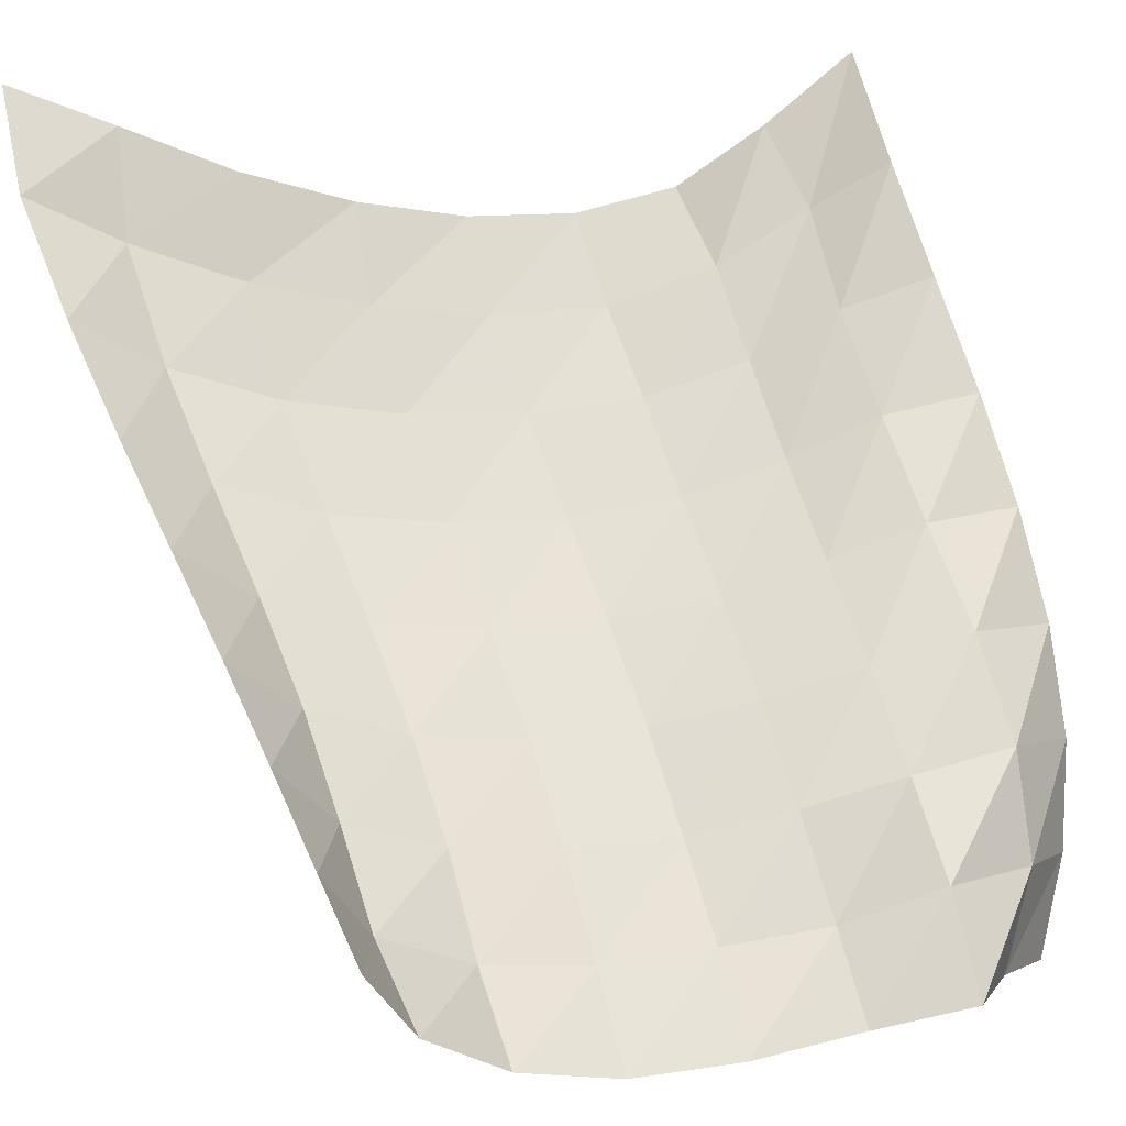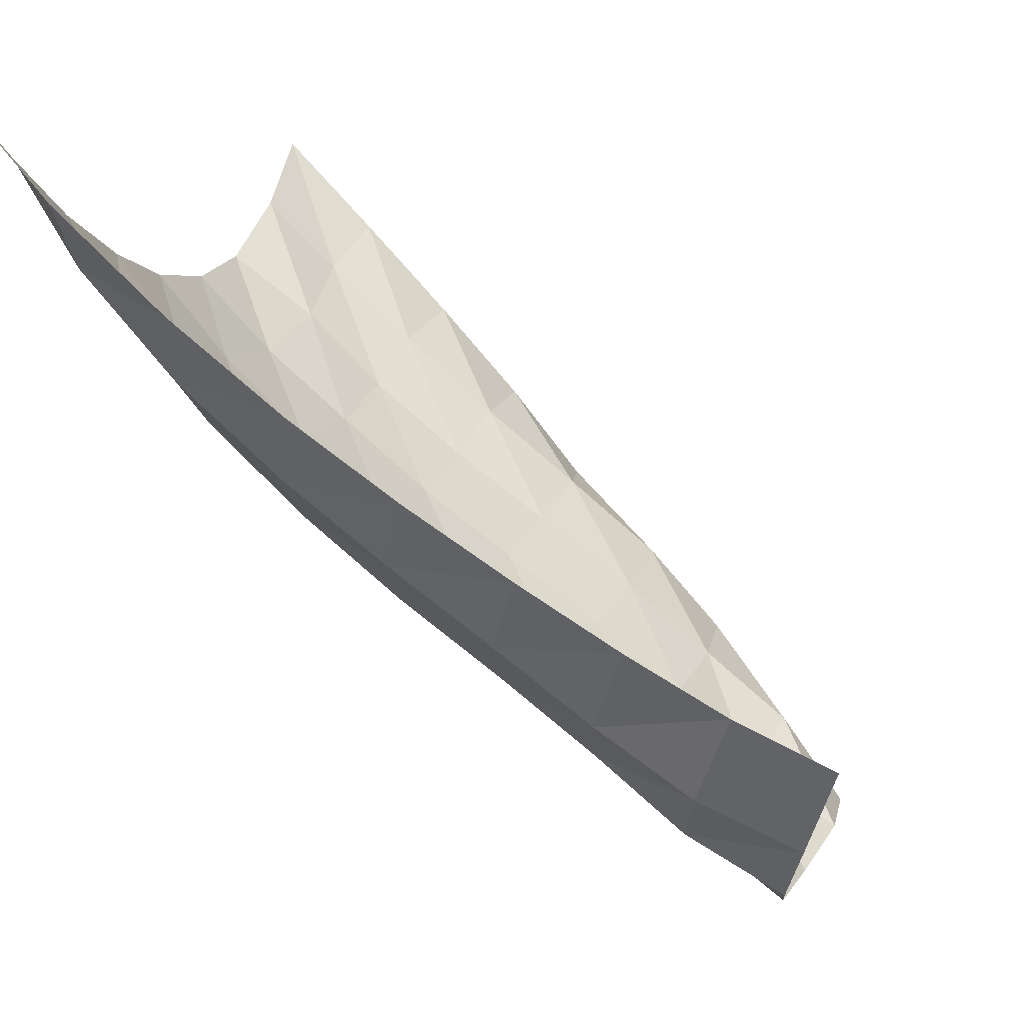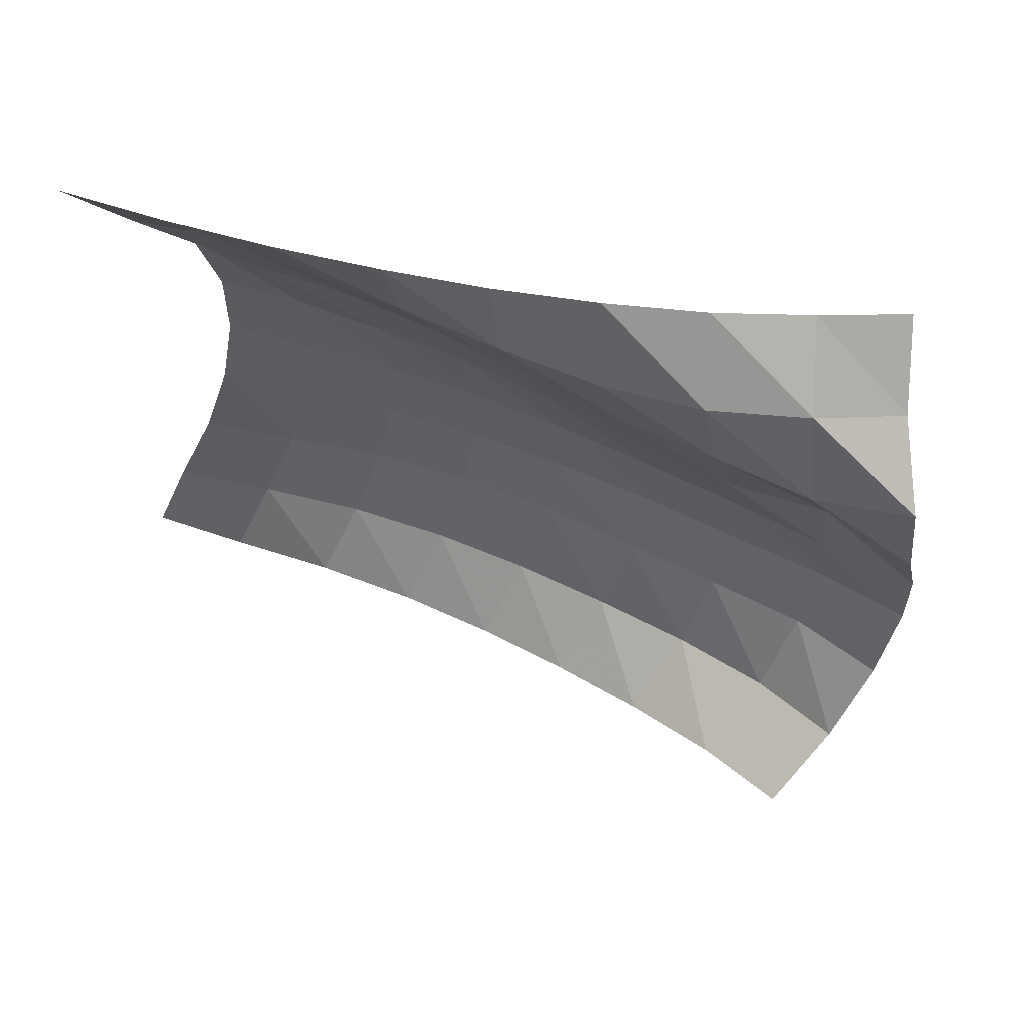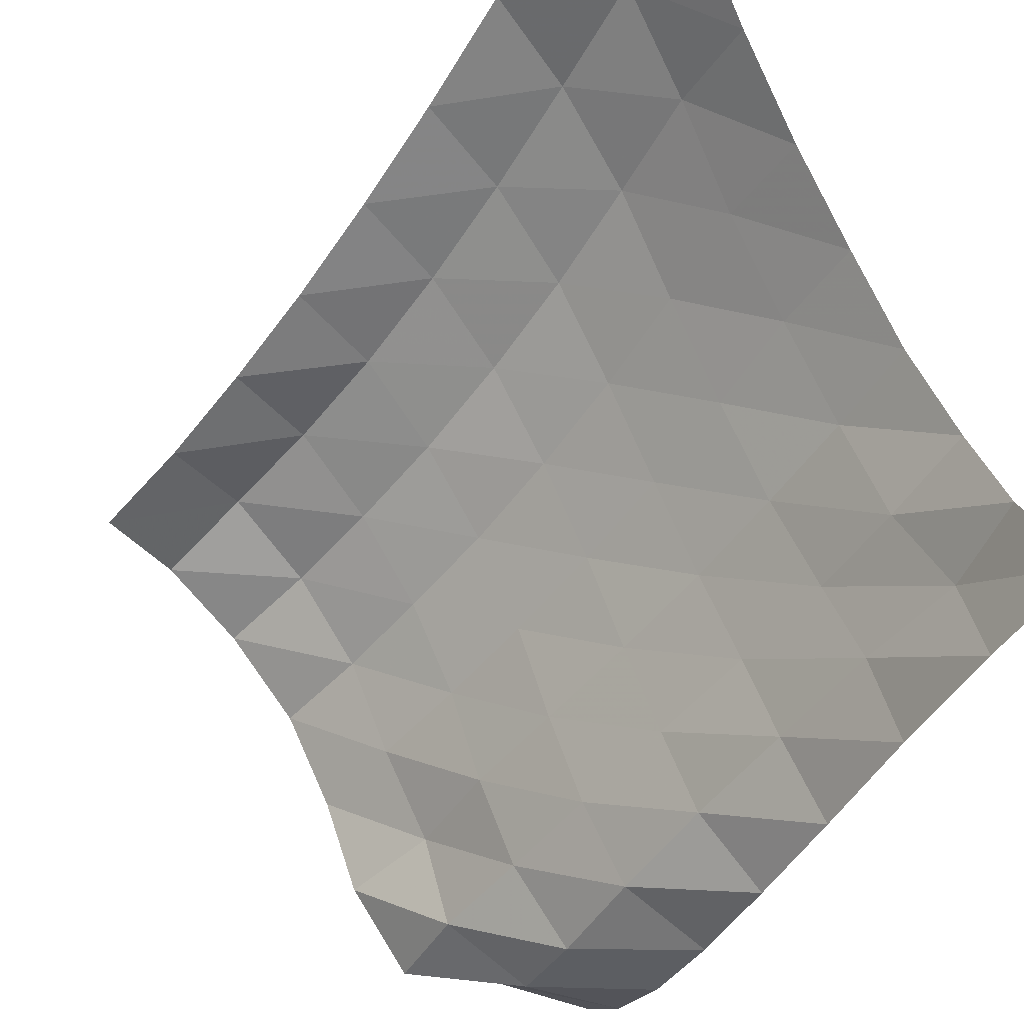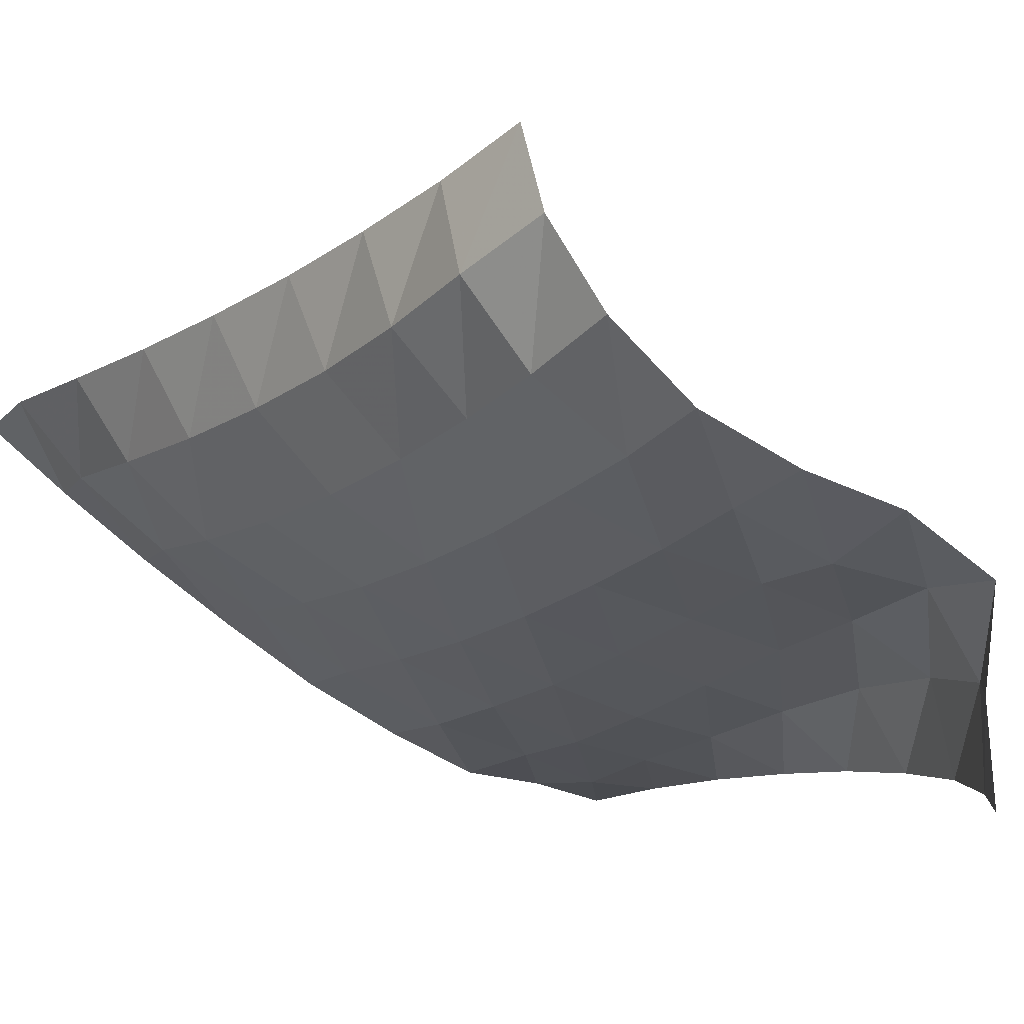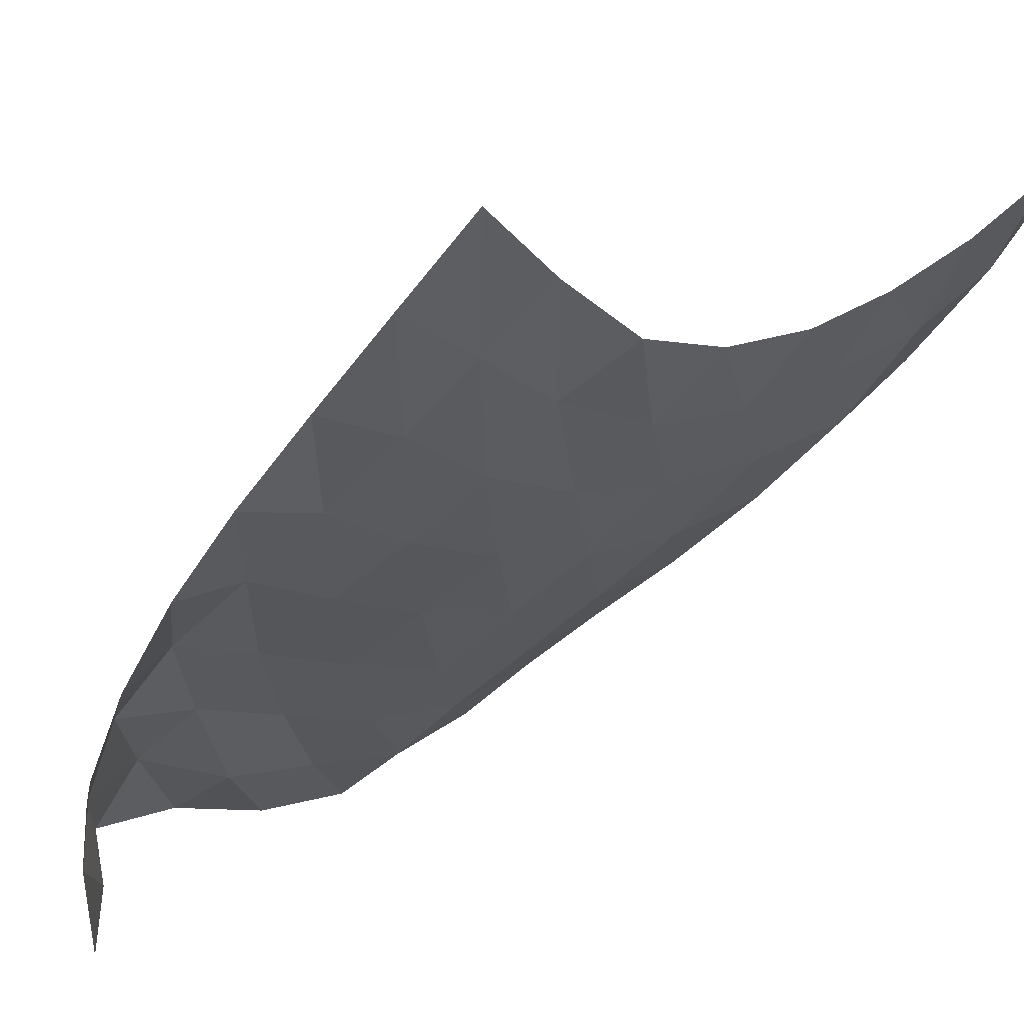
<metadata>
{"format":"obj","ext":"obj","renderer":"f3d","projection":"perspective","resolution":1024,"background":"white","views":[{"elev":20.2,"azim":-101.4,"up":"+Y"},{"elev":4.9,"azim":-164.7,"up":"+Y"},{"elev":65.1,"azim":-109.9,"up":"+Z"},{"elev":72.5,"azim":-26.2,"up":"+Y"},{"elev":-70.2,"azim":-124.1,"up":"+Y"},{"elev":15.1,"azim":47.2,"up":"+Y"}]}
</metadata>
<code>
v -1 0 -1
v -0.9909 -0.109 -0.7445
v -0.9939 -0.227 -0.4734
v -0.9949 -0.3112 -0.2002
v -0.9919 -0.3595 0.0643
v -0.9966 -0.3634 0.3256
v -0.9947 -0.311 0.5724
v -1.014 -0.1664 0.7828
v -1 0 1
v -1.184 -0.2165 -0.9791
v -1.143 -0.3474 -0.7452
v -1.135 -0.4566 -0.4729
v -1.149 -0.5226 -0.1911
v -1.153 -0.5595 0.08852
v -1.161 -0.5506 0.3696
v -1.181 -0.4629 0.6293
v -1.167 -0.3357 0.8578
v -1.206 -0.2255 1.043
v -1.404 -0.4479 -0.8975
v -1.337 -0.5891 -0.6833
v -1.308 -0.6914 -0.4195
v -1.319 -0.739 -0.137
v -1.332 -0.7533 0.144
v -1.347 -0.7247 0.4171
v -1.355 -0.6467 0.6689
v -1.371 -0.53 0.8803
v -1.405 -0.4536 1.095
v -1.633 -0.6587 -0.8076
v -1.549 -0.803 -0.6057
v -1.507 -0.9038 -0.3498
v -1.509 -0.9419 -0.07462
v -1.524 -0.9428 0.2001
v -1.543 -0.9037 0.4632
v -1.561 -0.8258 0.7054
v -1.587 -0.7258 0.9222
v -1.593 -0.682 1.152
v -1.855 -0.839 -0.7228
v -1.765 -0.9928 -0.5314
v -1.717 -1.095 -0.2851
v -1.712 -1.13 -0.01465
v -1.726 -1.123 0.2522
v -1.756 -1.073 0.5066
v -1.782 -0.997 0.7438
v -1.804 -0.9136 0.9673
v -1.76 -0.9048 1.198
v -2.081 -1.008 -0.6414
v -1.983 -1.17 -0.4669
v -1.934 -1.273 -0.2265
v -1.919 -1.313 0.03633
v -1.936 -1.299 0.2973
v -1.974 -1.24 0.5456
v -2.004 -1.166 0.7841
v -2.012 -1.1 1.021
v -1.907 -1.136 1.232
v -2.3 -1.16 -0.5712
v -2.199 -1.345 -0.4207
v -2.145 -1.449 -0.1855
v -2.127 -1.49 0.07325
v -2.143 -1.473 0.3321
v -2.183 -1.412 0.5785
v -2.207 -1.344 0.8208
v -2.184 -1.305 1.066
v -2.027 -1.369 1.243
v -2.52 -1.3 -0.5066
v -2.417 -1.503 -0.3841
v -2.35 -1.626 -0.1579
v -2.325 -1.668 0.1018
v -2.348 -1.639 0.3599
v -2.358 -1.609 0.6178
v -2.406 -1.516 0.853
v -2.297 -1.54 1.076
v -2.107 -1.611 1.219
v -2.743 -1.416 -0.4504
v -2.649 -1.618 -0.3278
v -2.574 -1.76 -0.1256
v -2.529 -1.829 0.1224
v -2.539 -1.811 0.3814
v -2.574 -1.748 0.6307
v -2.55 -1.728 0.8862
v -2.34 -1.779 1.01
v -2.157 -1.851 1.163
f 1 10 2
f 2 10 11
f 2 11 3
f 3 11 12
f 3 12 4
f 4 12 13
f 4 13 5
f 5 13 14
f 5 14 6
f 6 14 15
f 6 15 7
f 7 15 16
f 7 16 8
f 8 16 17
f 8 17 9
f 9 17 18
f 10 19 11
f 11 19 20
f 11 20 12
f 12 20 21
f 12 21 13
f 13 21 22
f 13 22 14
f 14 22 23
f 14 23 15
f 15 23 24
f 15 24 16
f 16 24 25
f 16 25 17
f 17 25 26
f 17 26 18
f 18 26 27
f 19 28 20
f 20 28 29
f 20 29 21
f 21 29 30
f 21 30 22
f 22 30 31
f 22 31 23
f 23 31 32
f 23 32 24
f 24 32 33
f 24 33 25
f 25 33 34
f 25 34 26
f 26 34 35
f 26 35 27
f 27 35 36
f 28 37 29
f 29 37 38
f 29 38 30
f 30 38 39
f 30 39 31
f 31 39 40
f 31 40 32
f 32 40 41
f 32 41 33
f 33 41 42
f 33 42 34
f 34 42 43
f 34 43 35
f 35 43 44
f 35 44 36
f 36 44 45
f 37 46 38
f 38 46 47
f 38 47 39
f 39 47 48
f 39 48 40
f 40 48 49
f 40 49 41
f 41 49 50
f 41 50 42
f 42 50 51
f 42 51 43
f 43 51 52
f 43 52 44
f 44 52 53
f 44 53 45
f 45 53 54
f 46 55 47
f 47 55 56
f 47 56 48
f 48 56 57
f 48 57 49
f 49 57 58
f 49 58 50
f 50 58 59
f 50 59 51
f 51 59 60
f 51 60 52
f 52 60 61
f 52 61 53
f 53 61 62
f 53 62 54
f 54 62 63
f 55 64 56
f 56 64 65
f 56 65 57
f 57 65 66
f 57 66 58
f 58 66 67
f 58 67 59
f 59 67 68
f 59 68 60
f 60 68 69
f 60 69 61
f 61 69 70
f 61 70 62
f 62 70 71
f 62 71 63
f 63 71 72
f 64 73 65
f 65 73 74
f 65 74 66
f 66 74 75
f 66 75 67
f 67 75 76
f 67 76 68
f 68 76 77
f 68 77 69
f 69 77 78
f 69 78 70
f 70 78 79
f 70 79 71
f 71 79 80
f 71 80 72
f 72 80 81

</code>
